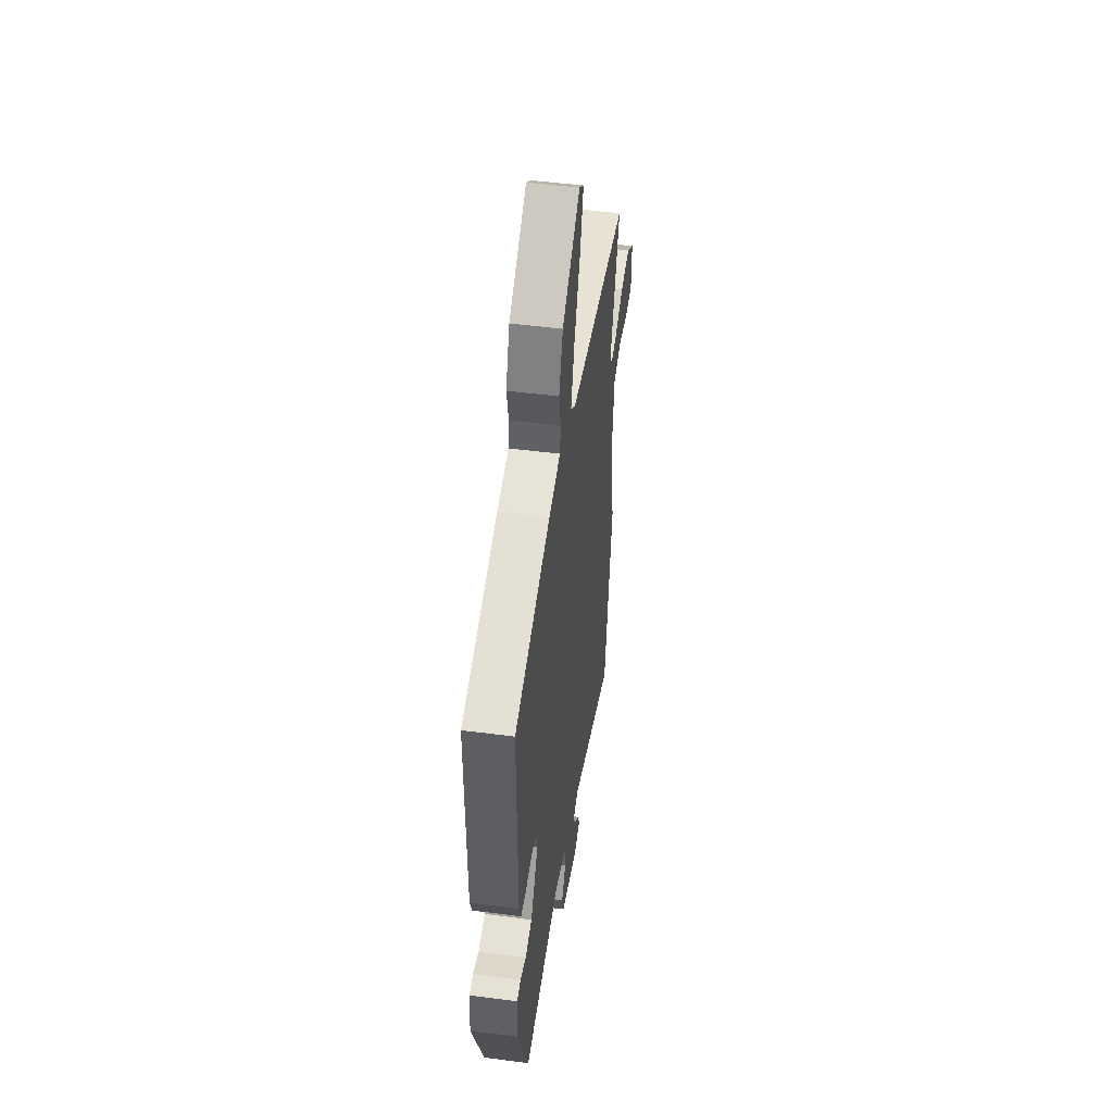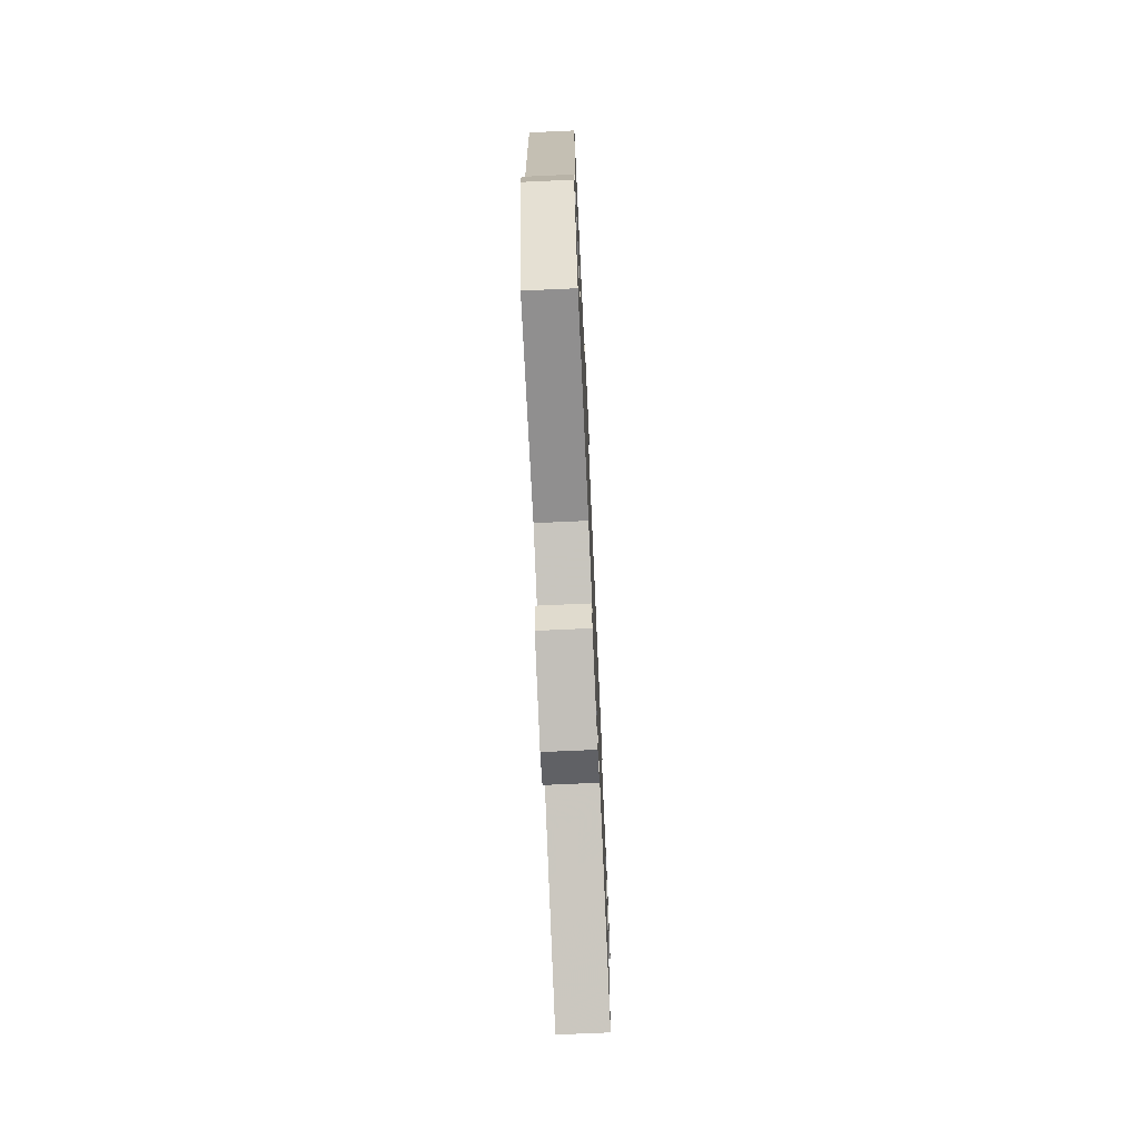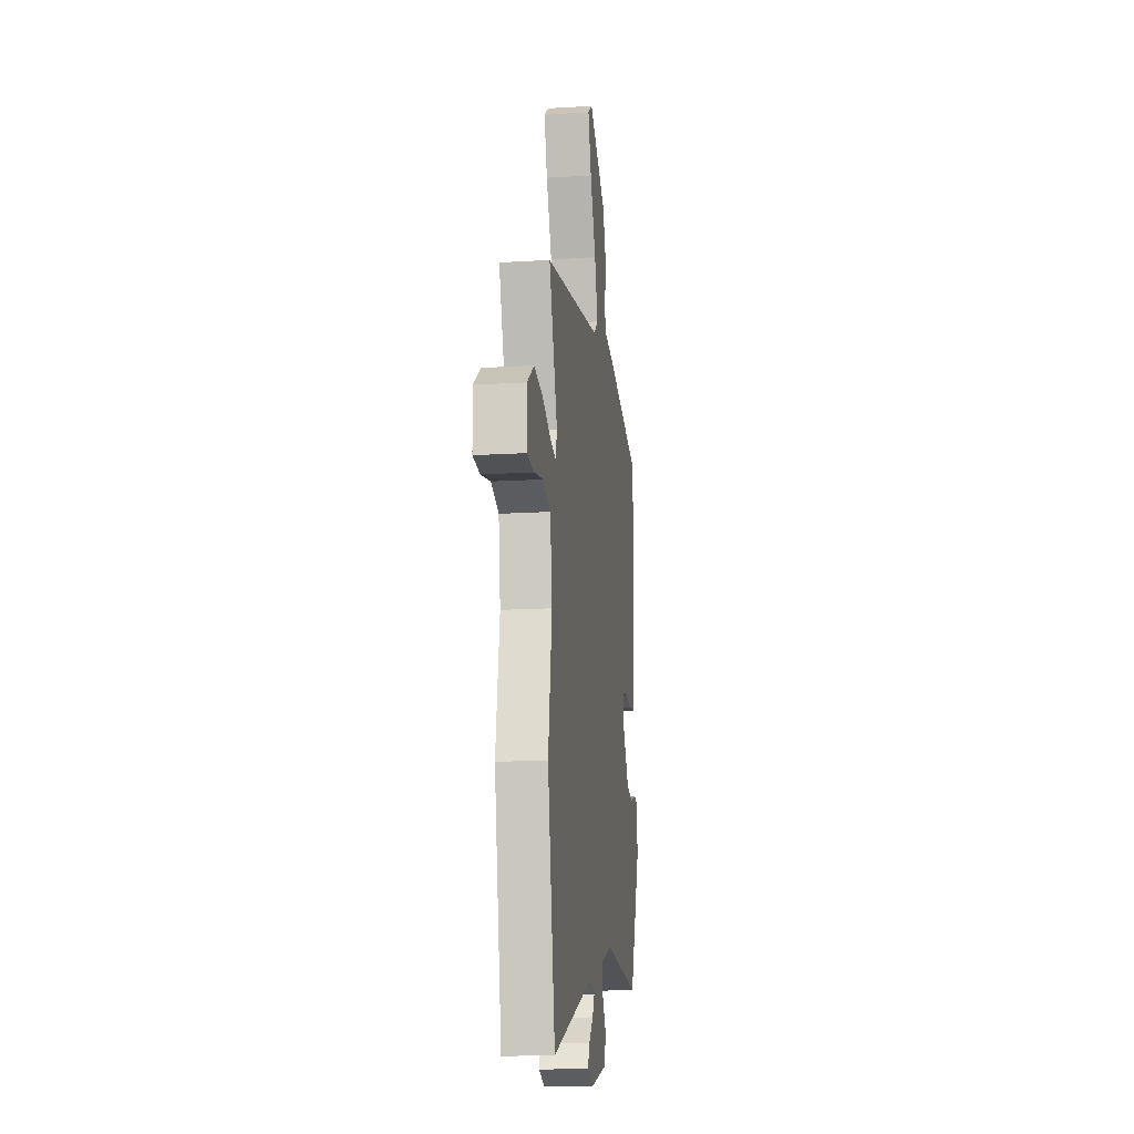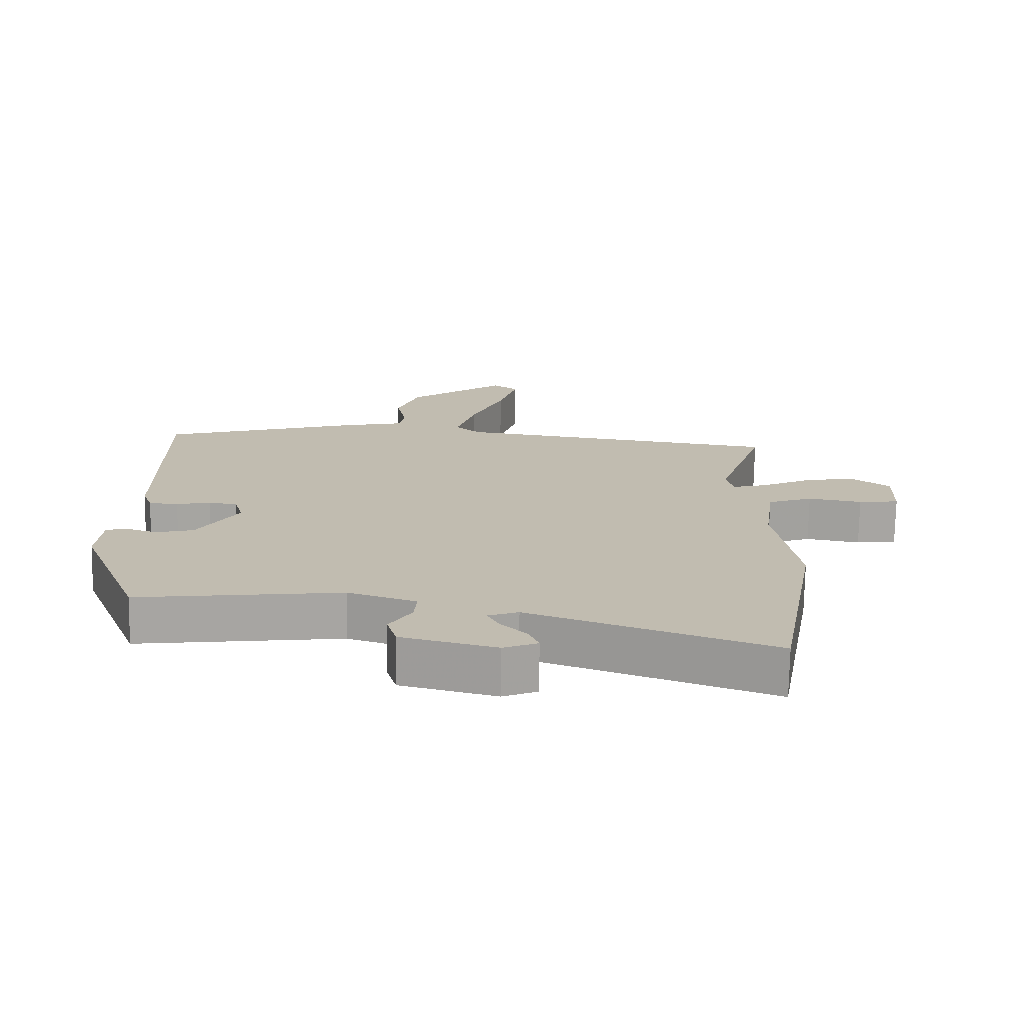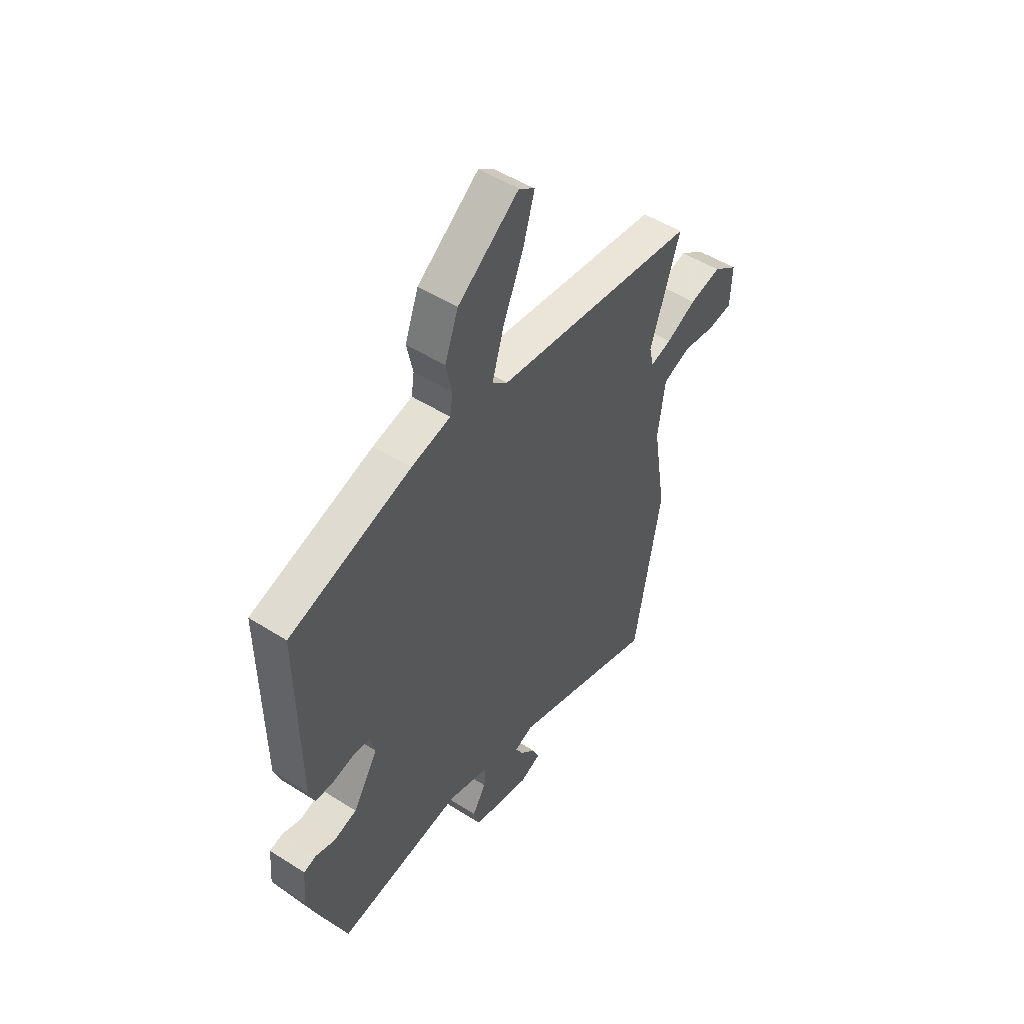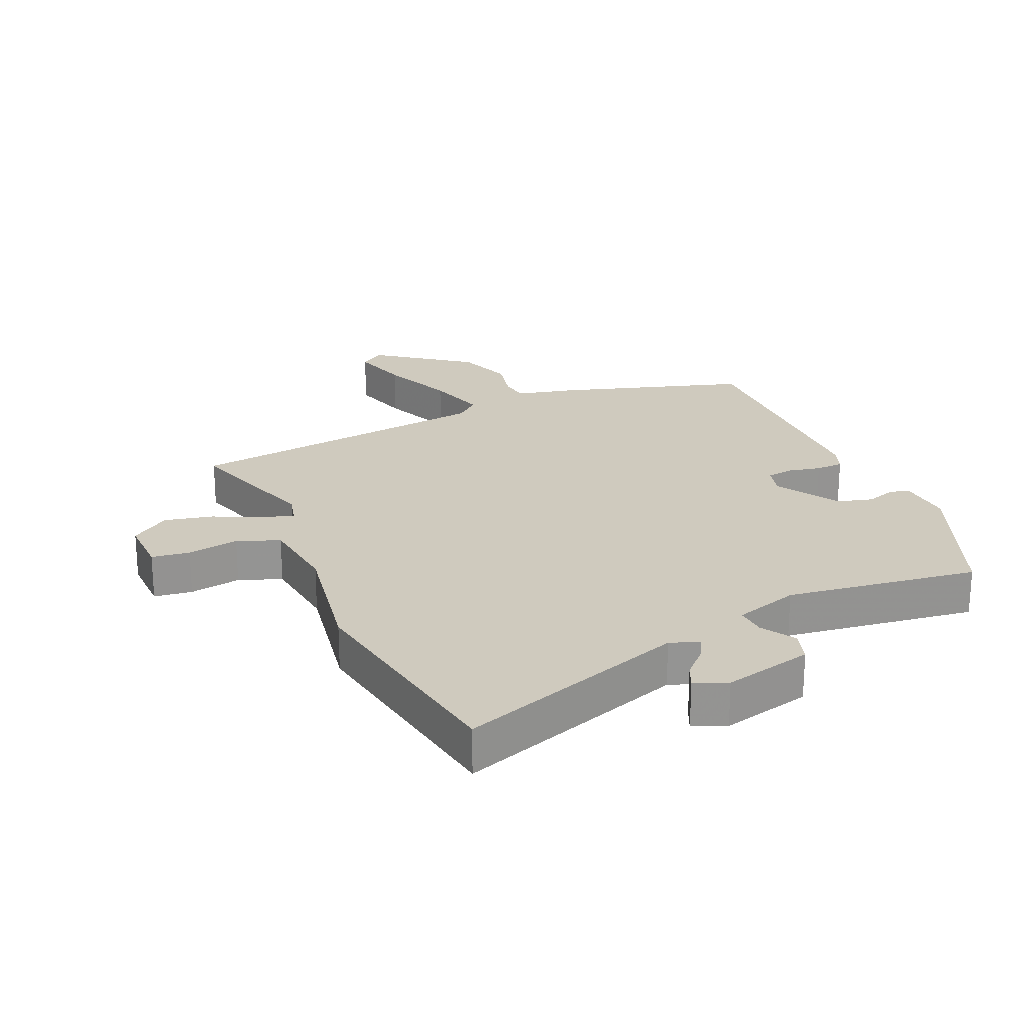
<metadata>
{"format":"obj","ext":"obj","renderer":"f3d","projection":"perspective","resolution":1024,"background":"white","views":[{"elev":48.7,"azim":-81.7,"up":"+Z"},{"elev":-72.2,"azim":-87.4,"up":"+Z"},{"elev":-14.8,"azim":97.7,"up":"+Z"},{"elev":-73.6,"azim":-1.0,"up":"+Z"},{"elev":50.4,"azim":-55.1,"up":"+Z"},{"elev":23.2,"azim":157.1,"up":"+Y"}]}
</metadata>
<code>
v 0.528 0.07 0.39
v 0.455 0.07 0.17
v 0.466 0.07 0.123
v 0.518 0.07 0.137
v 0.592 0.07 0.172
v 0.67 0.07 0.188
v 0.731 0.07 0.144
v 0.728 0.07 0.051
v 0.667 0.07 0.044
v 0.585 0.07 0.059
v 0.517 0.07 0.034
v 0.5 0.07 -0.095
v 0.534 0.07 -0.307
v 0.468 0.07 -0.68
v 0.102 0.07 -0.547
v 0.056 0.07 -0.564
v 0.074 0.07 -0.598
v 0.113 0.07 -0.638
v 0.129 0.07 -0.675
v 0.077 0.07 -0.696
v -0.066 0.07 -0.659
v -0.081 0.07 -0.609
v -0.047 0.07 -0.555
v -0.043 0.07 -0.507
v -0.146 0.07 -0.473
v -0.453 0.07 -0.51
v -0.547 0.07 -0.272
v -0.54 0.07 -0.185
v -0.509 0.07 -0.177
v -0.461 0.07 -0.193
v -0.404 0.07 -0.178
v -0.342 0.07 -0.079
v -0.355 0.07 -0.031
v -0.398 0.07 -0.025
v -0.45 0.07 -0.035
v -0.494 0.07 -0.033
v -0.509 0.07 0.009
v -0.513 0.07 0.41
v -0.213 0.07 0.498
v -0.116 0.07 0.519
v -0.109 0.07 0.566
v -0.124 0.07 0.636
v -0.091 0.07 0.726
v 0.059 0.07 0.836
v 0.098 0.07 0.807
v 0.07 0.07 0.712
v 0.02 0.07 0.594
v -0.009 0.07 0.497
v 0.029 0.07 0.464
v 0.528 0 0.39
v 0.455 0 0.17
v 0.466 0 0.123
v 0.518 0 0.137
v 0.592 0 0.172
v 0.67 0 0.188
v 0.731 0 0.144
v 0.728 0 0.051
v 0.667 0 0.044
v 0.585 0 0.059
v 0.517 0 0.034
v 0.5 0 -0.095
v 0.534 0 -0.307
v 0.468 0 -0.68
v 0.102 0 -0.547
v 0.056 0 -0.564
v 0.074 0 -0.598
v 0.113 0 -0.638
v 0.129 0 -0.675
v 0.077 0 -0.696
v -0.066 0 -0.659
v -0.081 0 -0.609
v -0.047 0 -0.555
v -0.043 0 -0.507
v -0.146 0 -0.473
v -0.453 0 -0.51
v -0.547 0 -0.272
v -0.54 0 -0.185
v -0.509 0 -0.177
v -0.461 0 -0.193
v -0.404 0 -0.178
v -0.342 0 -0.079
v -0.355 0 -0.031
v -0.398 0 -0.025
v -0.45 0 -0.035
v -0.494 0 -0.033
v -0.509 0 0.009
v -0.513 0 0.41
v -0.213 0 0.498
v -0.116 0 0.519
v -0.109 0 0.566
v -0.124 0 0.636
v -0.091 0 0.726
v 0.059 0 0.836
v 0.098 0 0.807
v 0.07 0 0.712
v 0.02 0 0.594
v -0.009 0 0.497
v 0.029 0 0.464
f 45 46 47
f 44 45 47
f 43 44 47
f 42 43 47
f 41 42 47
f 40 41 47 48
f 40 48 49
f 39 40 49
f 38 39 49
f 37 38 49
f 36 37 49
f 35 36 49
f 34 35 49
f 28 29 30
f 27 28 30
f 26 27 30
f 25 26 30
f 24 25 30 31
f 21 22 23
f 20 21 23
f 19 20 23
f 18 19 23
f 17 18 23
f 16 17 23 24
f 24 31 32
f 16 24 32
f 15 16 32
f 15 32 33
f 14 15 33
f 13 14 33
f 12 13 33
f 8 9 10
f 7 8 10
f 6 7 10
f 5 6 10
f 4 5 10
f 3 4 10 11
f 49 1 2
f 34 49 2
f 33 34 2
f 3 11 12 33
f 2 3 33
f 96 95 94
f 96 94 93
f 96 93 92
f 96 92 91
f 96 91 90
f 97 96 90 89
f 98 97 89
f 98 89 88
f 98 88 87
f 98 87 86
f 98 86 85
f 98 85 84
f 98 84 83
f 79 78 77
f 79 77 76
f 79 76 75
f 79 75 74
f 80 79 74 73
f 72 71 70
f 72 70 69
f 72 69 68
f 72 68 67
f 72 67 66
f 73 72 66 65
f 81 80 73
f 81 73 65
f 81 65 64
f 82 81 64
f 82 64 63
f 82 63 62
f 82 62 61
f 59 58 57
f 59 57 56
f 59 56 55
f 59 55 54
f 59 54 53
f 60 59 53 52
f 51 50 98
f 51 98 83
f 51 83 82
f 82 61 60 52
f 82 52 51
f 1 50 51 2
f 2 51 52 3
f 3 52 53 4
f 4 53 54 5
f 5 54 55 6
f 6 55 56 7
f 7 56 57 8
f 8 57 58 9
f 9 58 59 10
f 10 59 60 11
f 11 60 61 12
f 12 61 62 13
f 13 62 63 14
f 14 63 64 15
f 15 64 65 16
f 16 65 66 17
f 17 66 67 18
f 18 67 68 19
f 19 68 69 20
f 20 69 70 21
f 21 70 71 22
f 22 71 72 23
f 23 72 73 24
f 24 73 74 25
f 25 74 75 26
f 26 75 76 27
f 27 76 77 28
f 28 77 78 29
f 29 78 79 30
f 30 79 80 31
f 31 80 81 32
f 32 81 82 33
f 33 82 83 34
f 34 83 84 35
f 35 84 85 36
f 36 85 86 37
f 37 86 87 38
f 38 87 88 39
f 39 88 89 40
f 40 89 90 41
f 41 90 91 42
f 42 91 92 43
f 43 92 93 44
f 44 93 94 45
f 45 94 95 46
f 46 95 96 47
f 47 96 97 48
f 48 97 98 49
f 49 98 50 1

</code>
